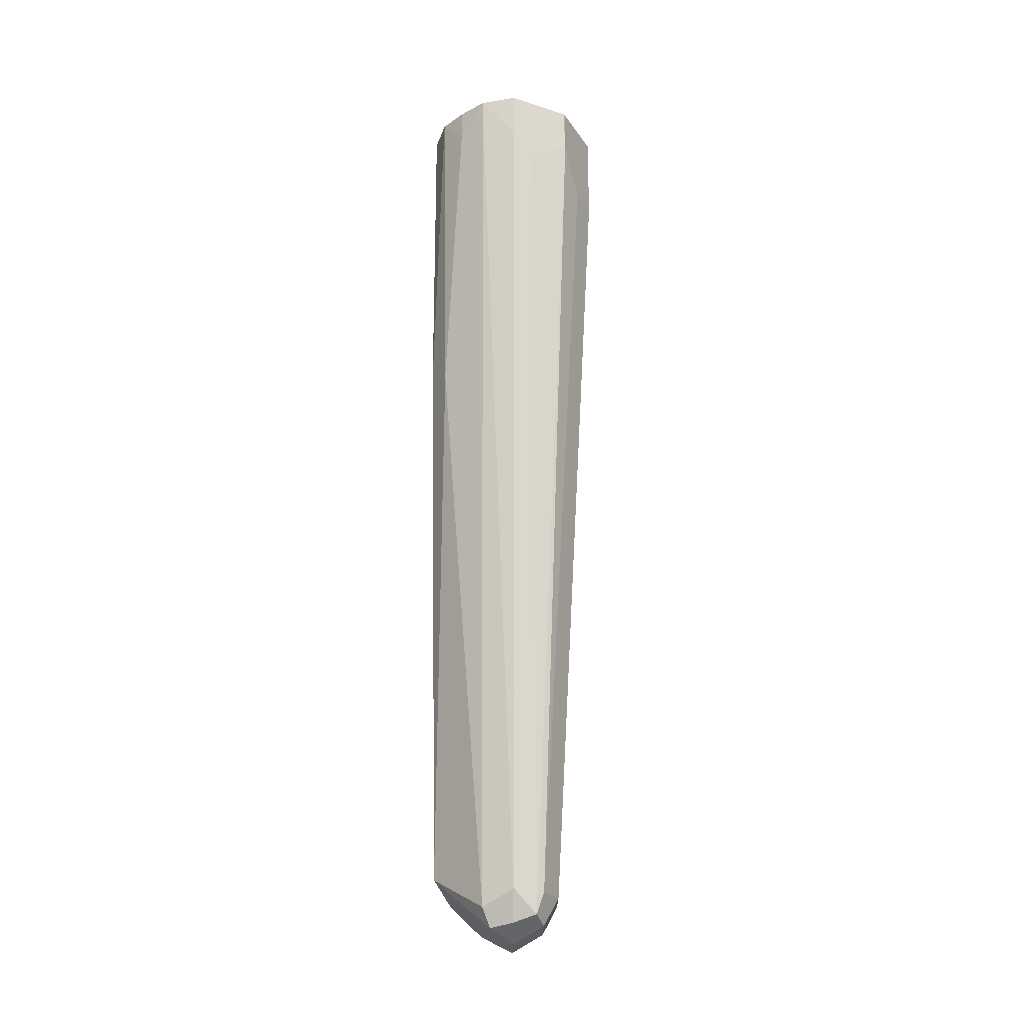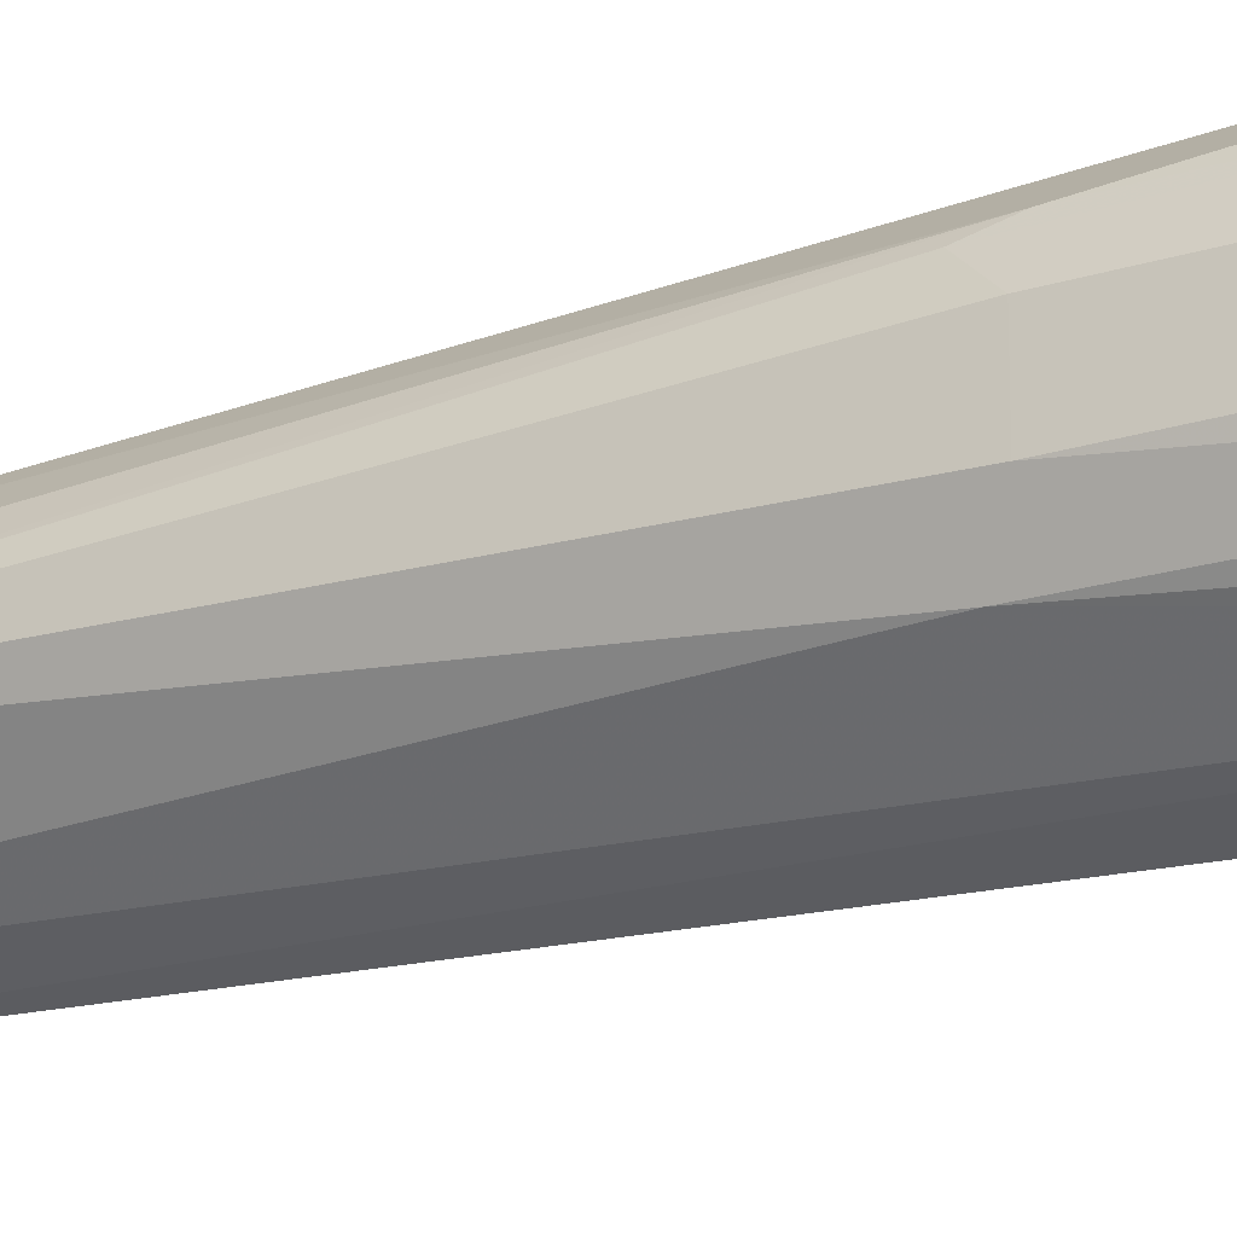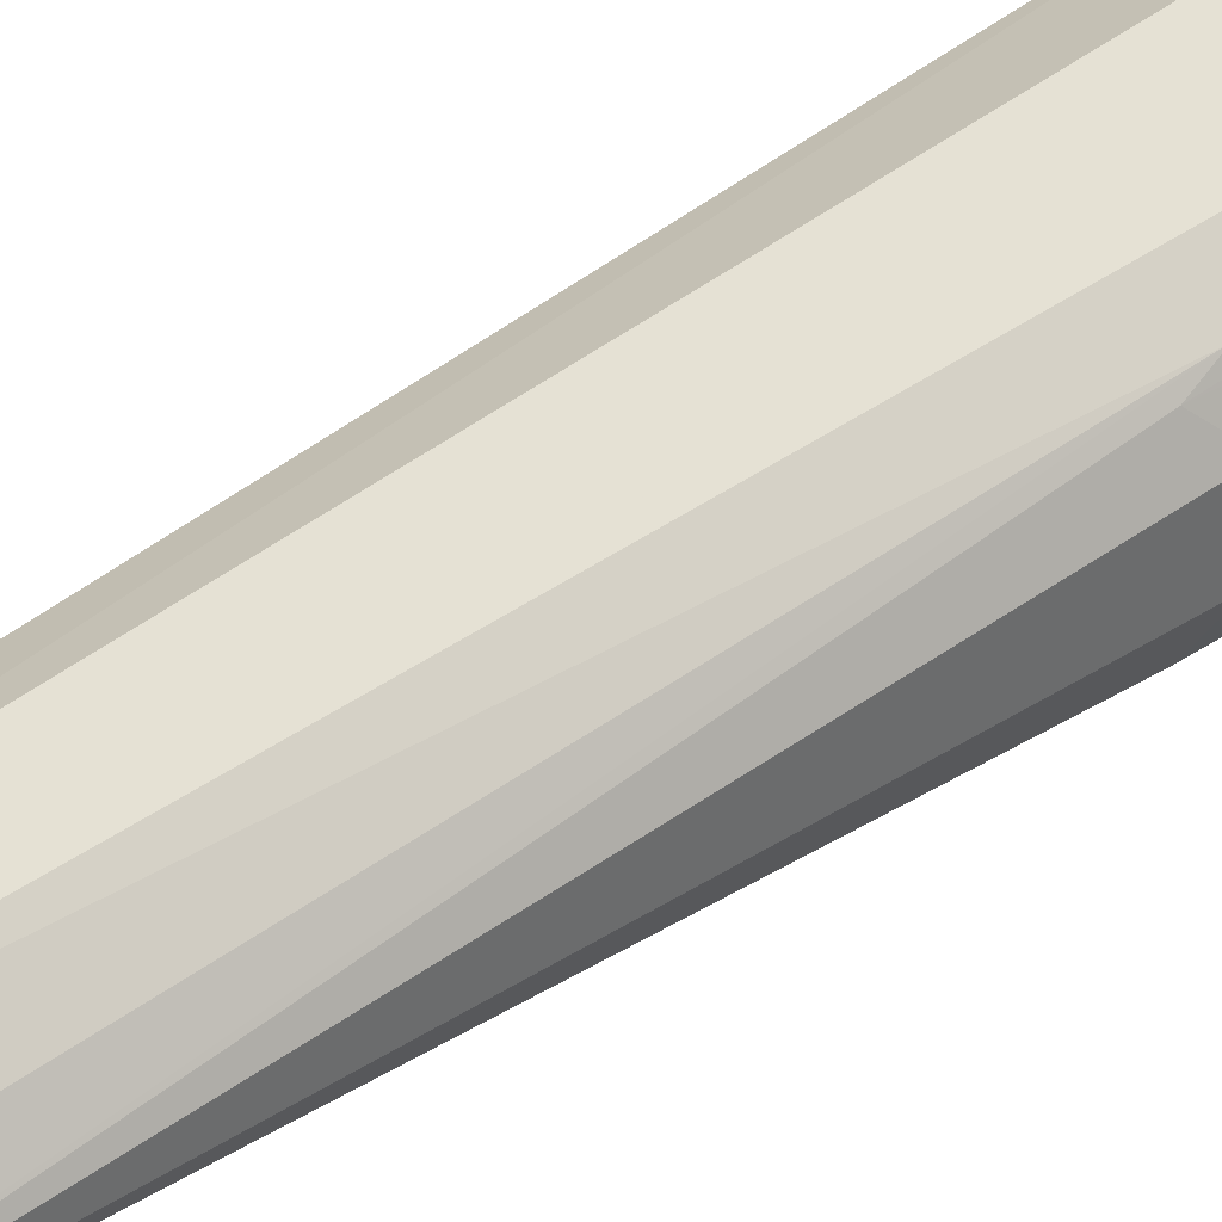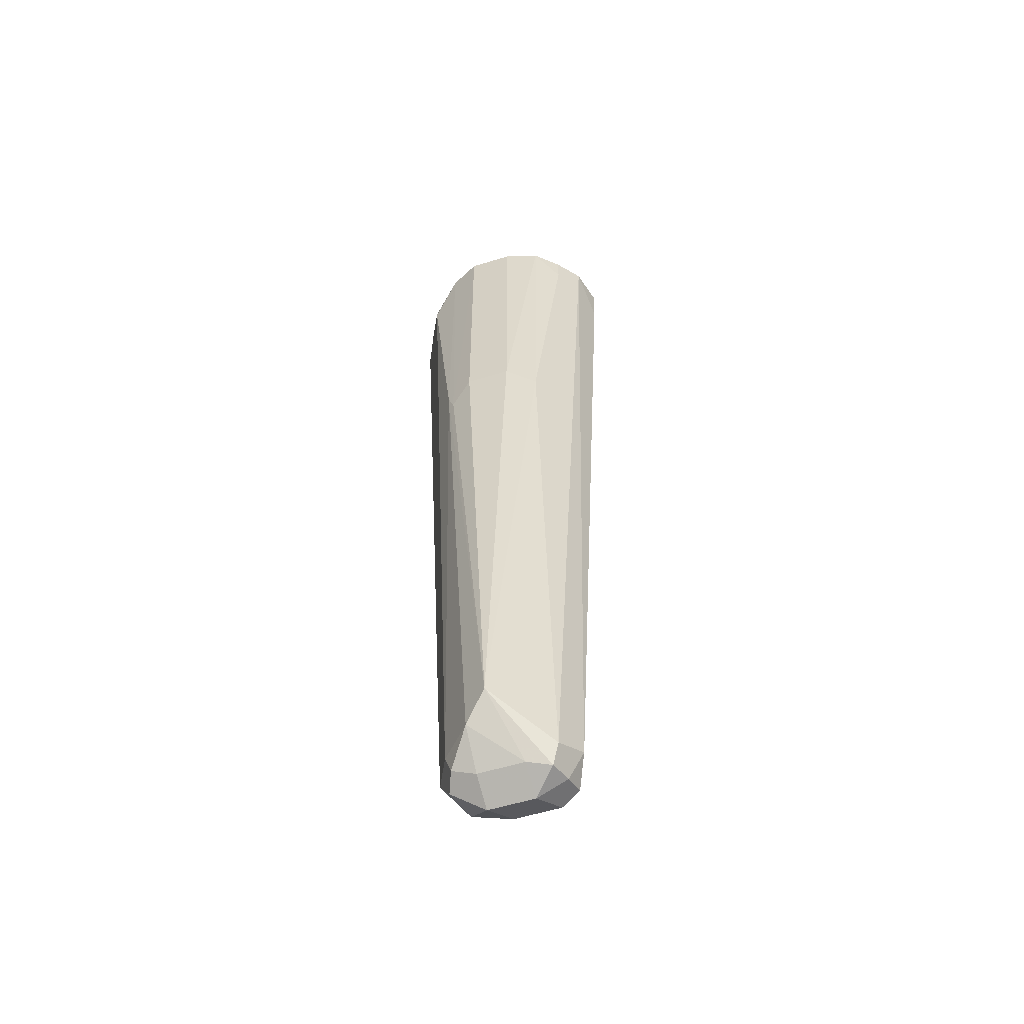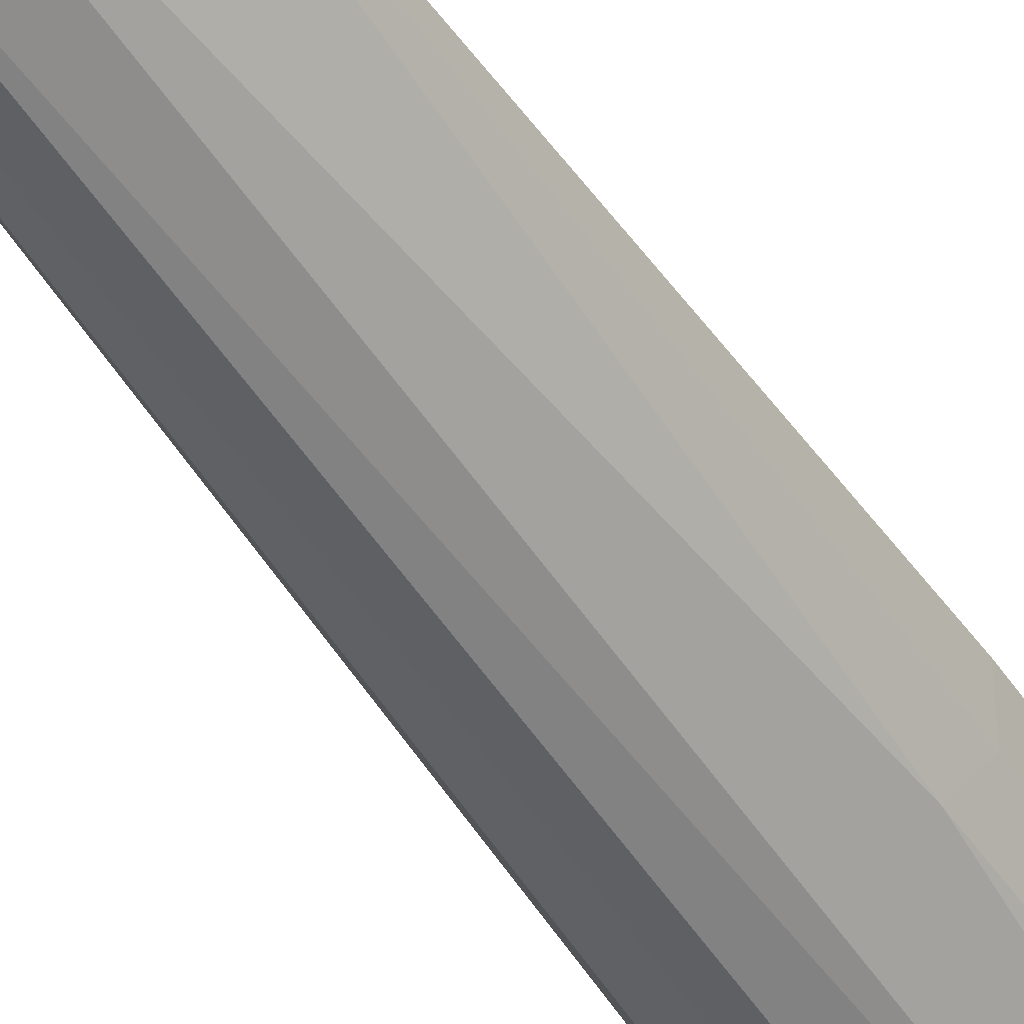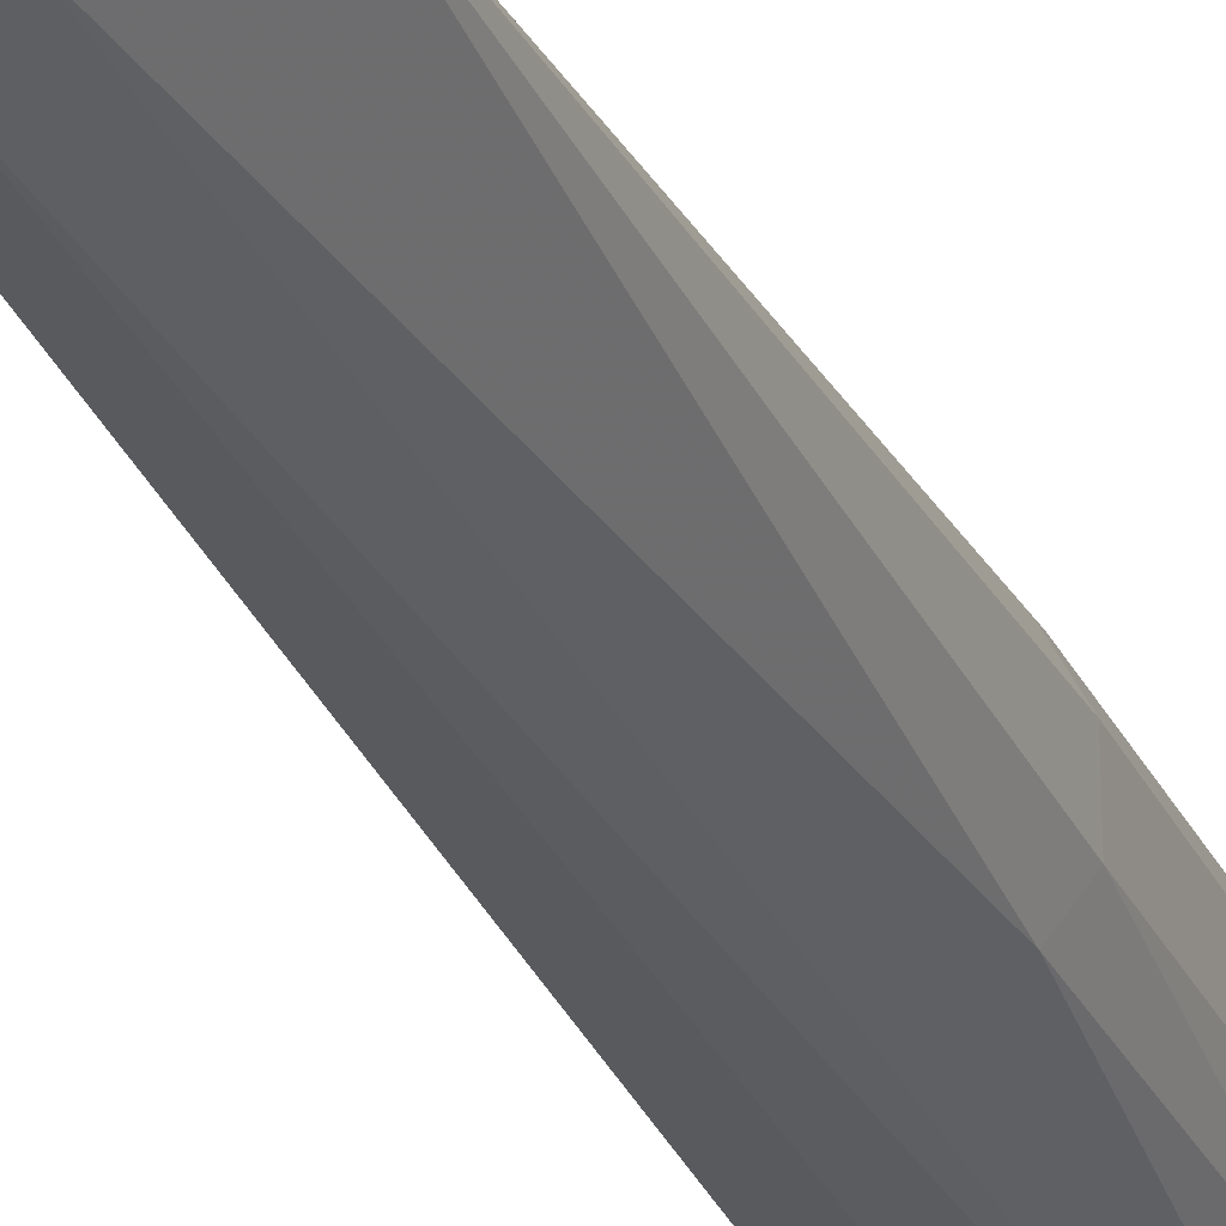
<metadata>
{"format":"obj","ext":"obj","renderer":"f3d","projection":"perspective","resolution":1024,"background":"white","views":[{"elev":-24.6,"azim":179.2,"up":"+Y"},{"elev":-22.6,"azim":118.1,"up":"+Z"},{"elev":39.8,"azim":48.2,"up":"+Z"},{"elev":-57.6,"azim":107.7,"up":"+Y"},{"elev":-48.3,"azim":32.1,"up":"+Z"},{"elev":-25.7,"azim":19.9,"up":"+Z"}]}
</metadata>
<code>
v -0.7513 -0.1708 -0.03415
v -0.7285 -0.1708 -0.04554
v -0.7427 -0.1622 -0.03842
v -0.7513 -0.1594 -0.03984
v -0.7598 -0.1579 -0.04269
v -0.7627 -0.1651 -0.03984
v -0.774 -0.1764 -0.04554
v -0.7513 -0.4951 -0.05123
v -0.7226 -0.1529 -0.05655
v -0.7332 -0.1529 -0.04524
v -0.7399 -0.4951 -0.05692
v -0.7228 -0.2732 -0.05692
v -0.7346 -0.1529 -0.04487
v -0.7513 -0.1529 -0.04311
v -0.7554 -0.1529 -0.04415
v -0.7683 -0.1529 -0.04762
v -0.7727 -0.1529 -0.05073
v -0.7797 -0.1529 -0.05692
v -0.7854 -0.1529 -0.0683
v -0.7854 -0.1878 -0.0683
v -0.7627 -0.4894 -0.05692
v -0.7598 -0.5037 -0.05976
v -0.7456 -0.5065 -0.05692
v -0.7385 -0.5037 -0.05976
v -0.7167 -0.1529 -0.0683
v -0.7214 -0.2817 -0.05976
v -0.7278 -0.4951 -0.0683
v -0.7214 -0.4866 -0.07684
v -0.7854 -0.1529 -0.08536
v -0.7854 -0.1878 -0.08536
v -0.7683 -0.4951 -0.0683
v -0.7627 -0.5065 -0.07399
v -0.7513 -0.5122 -0.0683
v -0.7399 -0.5065 -0.0683
v -0.7167 -0.1529 -0.08536
v -0.7171 -0.2732 -0.0683
v -0.7399 -0.5065 -0.08536
v -0.7427 -0.5079 -0.09391
v -0.7399 -0.5008 -0.09675
v -0.7228 -0.2789 -0.09675
v -0.7171 -0.2732 -0.08536
v -0.7795 -0.1529 -0.09731
v -0.774 -0.1708 -0.1081
v -0.7797 -0.1878 -0.09675
v -0.7627 -0.4951 -0.09675
v -0.7683 -0.4951 -0.08536
v -0.7627 -0.5065 -0.09106
v -0.7513 -0.5122 -0.08536
v -0.7206 -0.1529 -0.09902
v -0.7513 -0.5065 -0.09675
v -0.7513 -0.4951 -0.1024
v -0.7376 -0.1529 -0.1161
v -0.7285 -0.1651 -0.1081
v -0.774 -0.1529 -0.1081
v -0.7736 -0.1529 -0.1088
v -0.7598 -0.1793 -0.1153
v -0.7598 -0.5037 -0.09817
v -0.7285 -0.1529 -0.1081
v -0.7513 -0.1708 -0.1195
v -0.7513 -0.1529 -0.1199
v -0.7627 -0.1529 -0.1142
f 30 43 44
f 28 41 36
f 29 42 30
f 30 42 43
f 30 44 45
f 33 48 37
f 31 46 47
f 31 47 32
f 32 47 48
f 32 48 33
f 28 40 41
f 30 45 46
f 56 60 59
f 22 33 23
f 28 37 38
f 27 37 28
f 27 34 37
f 26 28 36
f 25 41 35
f 25 36 41
f 25 26 36
f 24 34 27
f 24 33 34
f 23 33 24
f 22 31 32
f 33 37 34
f 28 38 39
f 35 41 49
f 56 61 60
f 38 48 50
f 22 32 33
f 55 61 56
f 52 58 53
f 52 59 60
f 51 59 52
f 51 56 59
f 51 57 56
f 50 57 51
f 49 53 58
f 47 57 50
f 47 50 48
f 45 47 46
f 37 48 38
f 45 57 47
f 43 57 45
f 43 56 57
f 43 55 56
f 43 54 55
f 42 54 43
f 40 49 41
f 40 53 49
f 40 52 53
f 39 52 40
f 39 51 52
f 39 50 51
f 38 50 39
f 43 45 44
f 21 31 22
f 28 39 40
f 20 46 31
f 7 21 8
f 7 20 21
f 7 19 20
f 7 18 19
f 7 17 18
f 6 17 7
f 6 16 17
f 5 16 6
f 5 15 16
f 5 14 15
f 4 14 5
f 3 14 4
f 8 21 22
f 3 10 13
f 2 11 12
f 2 8 11
f 2 10 3
f 2 9 10
f 1 8 2
f 1 7 8
f 1 6 7
f 1 5 6
f 1 4 5
f 1 3 4
f 1 2 3
f 20 31 21
f 2 12 9
f 8 22 23
f 3 13 14
f 8 24 11
f 8 23 24
f 20 30 46
f 19 30 20
f 19 29 30
f 12 28 26
f 12 27 28
f 11 27 12
f 11 24 27
f 9 12 26
f 9 13 10
f 9 14 13
f 9 15 14
f 9 16 15
f 9 17 16
f 9 26 25
f 9 18 17
f 9 35 49
f 9 49 58
f 9 58 52
f 9 52 60
f 9 60 61
f 9 61 55
f 9 25 35
f 9 54 42
f 9 42 29
f 9 29 19
f 9 19 18
f 9 55 54

</code>
